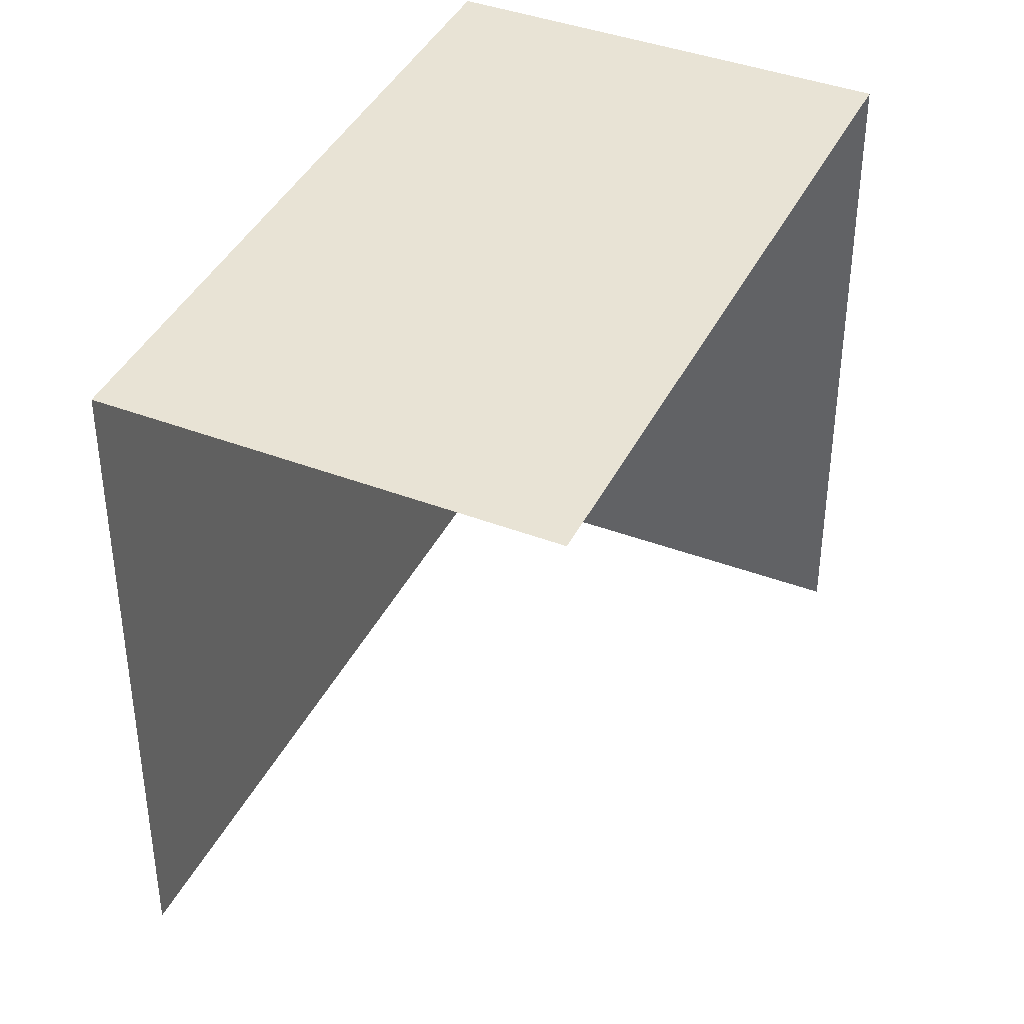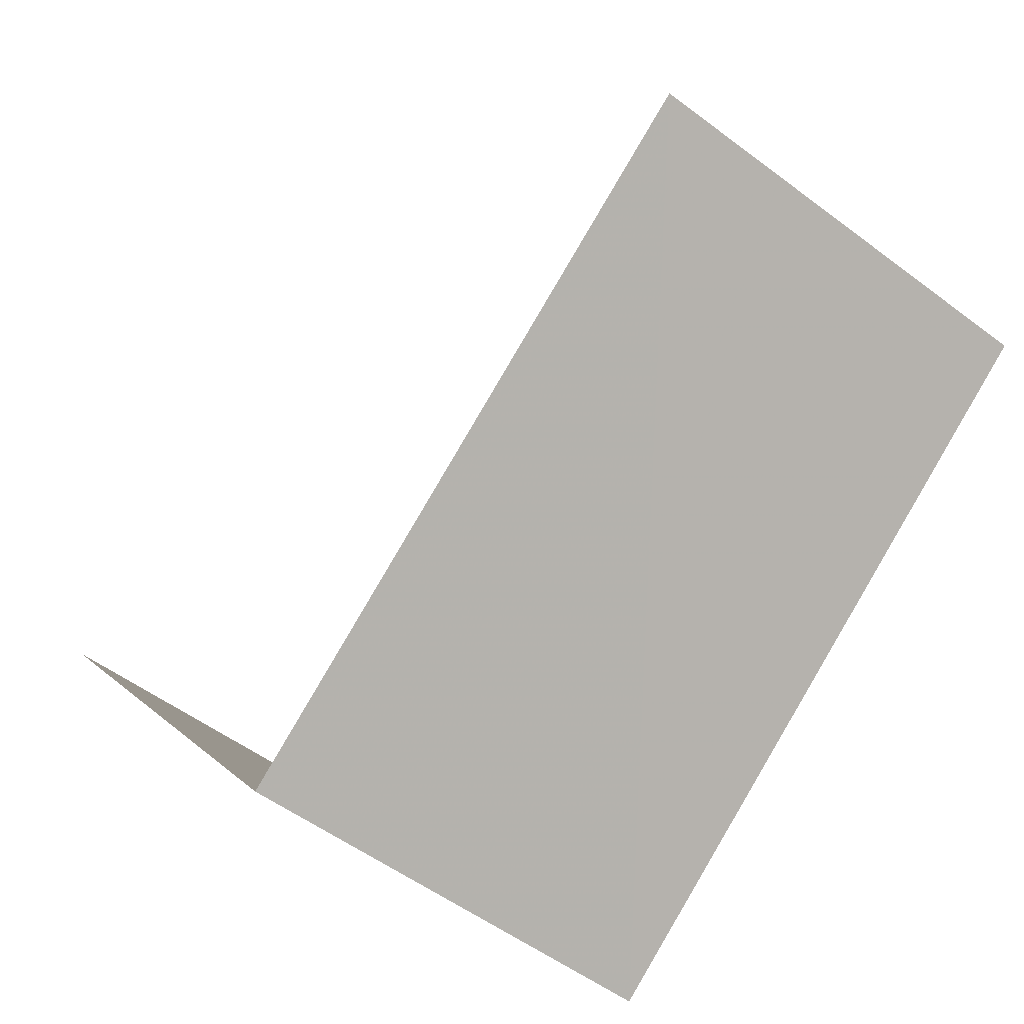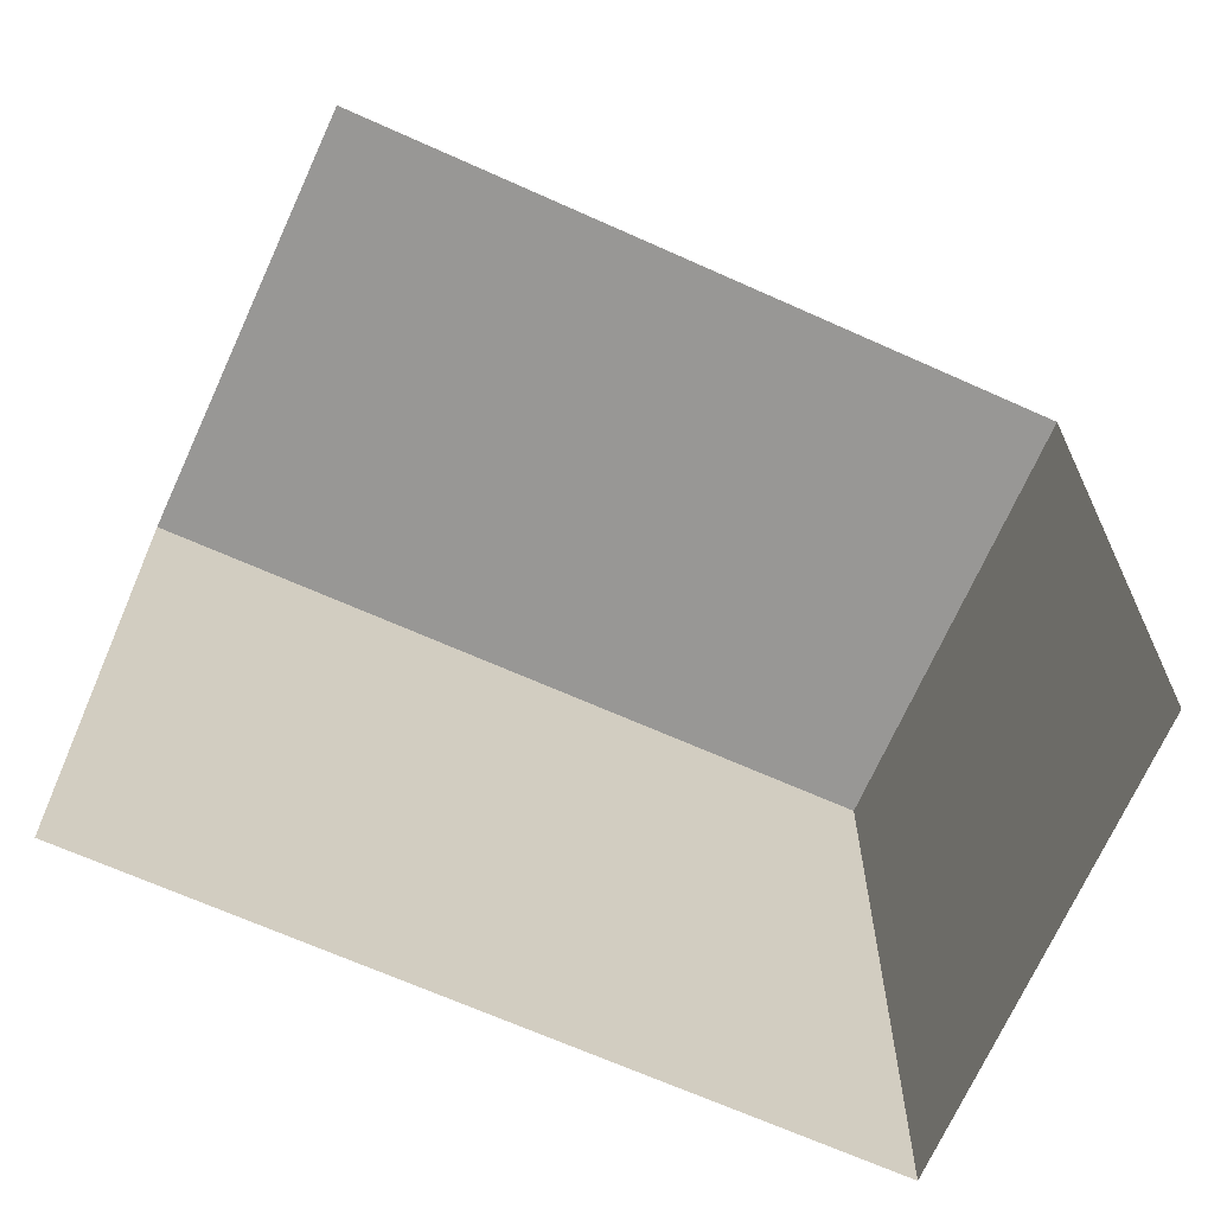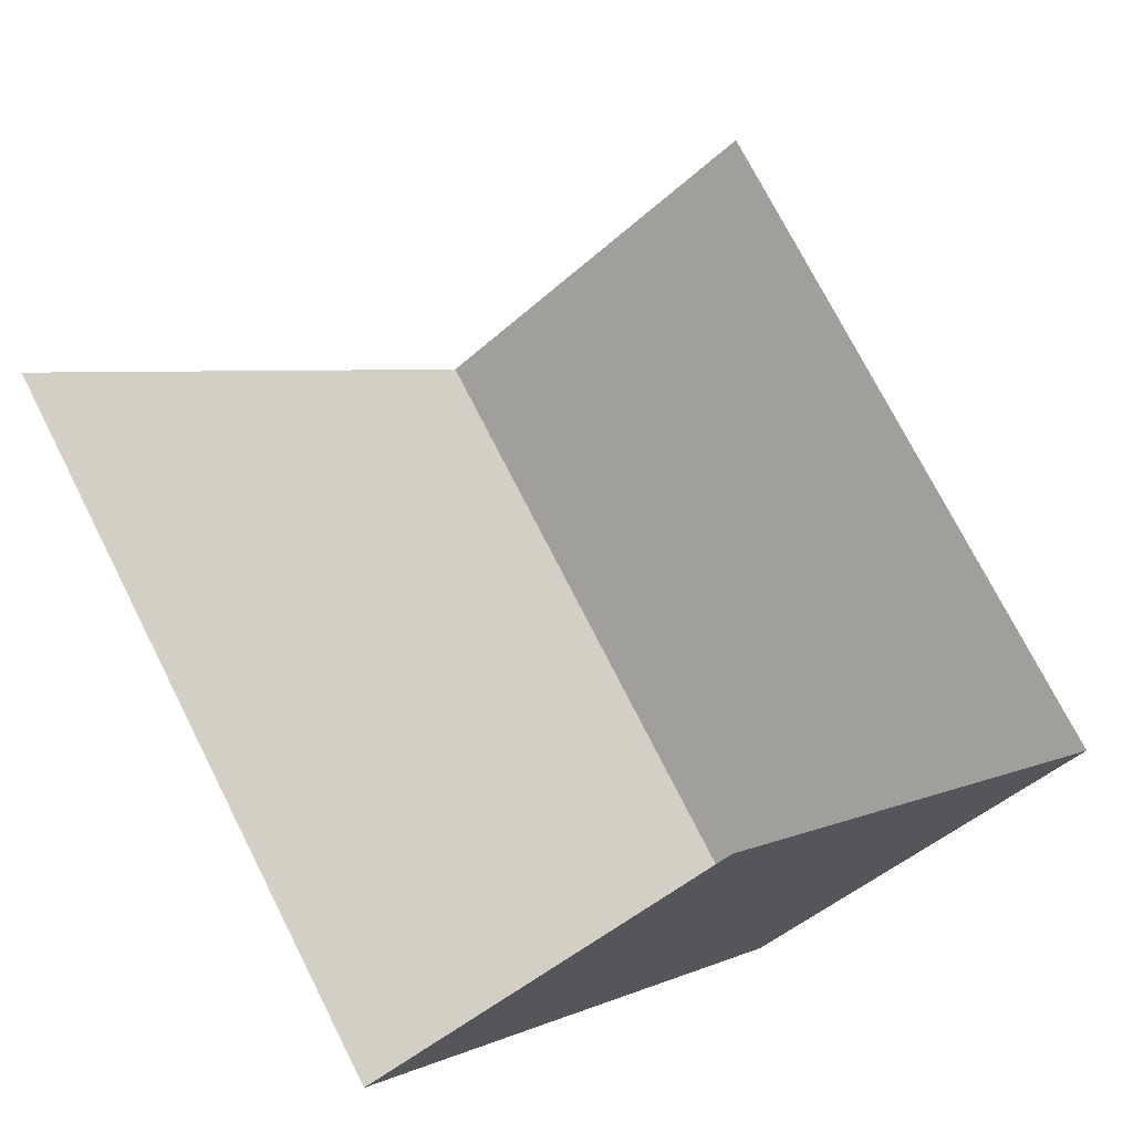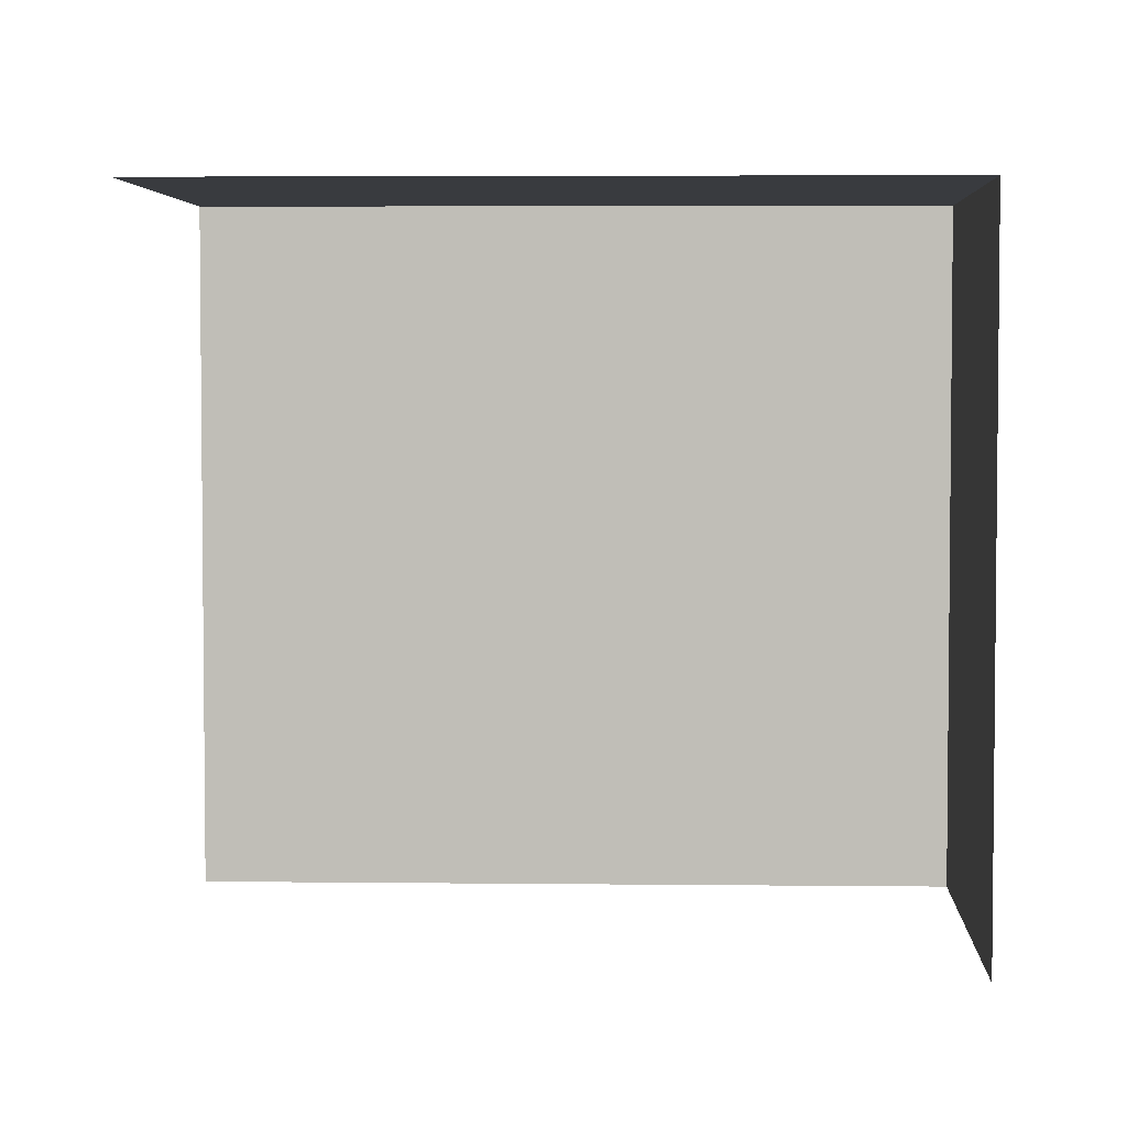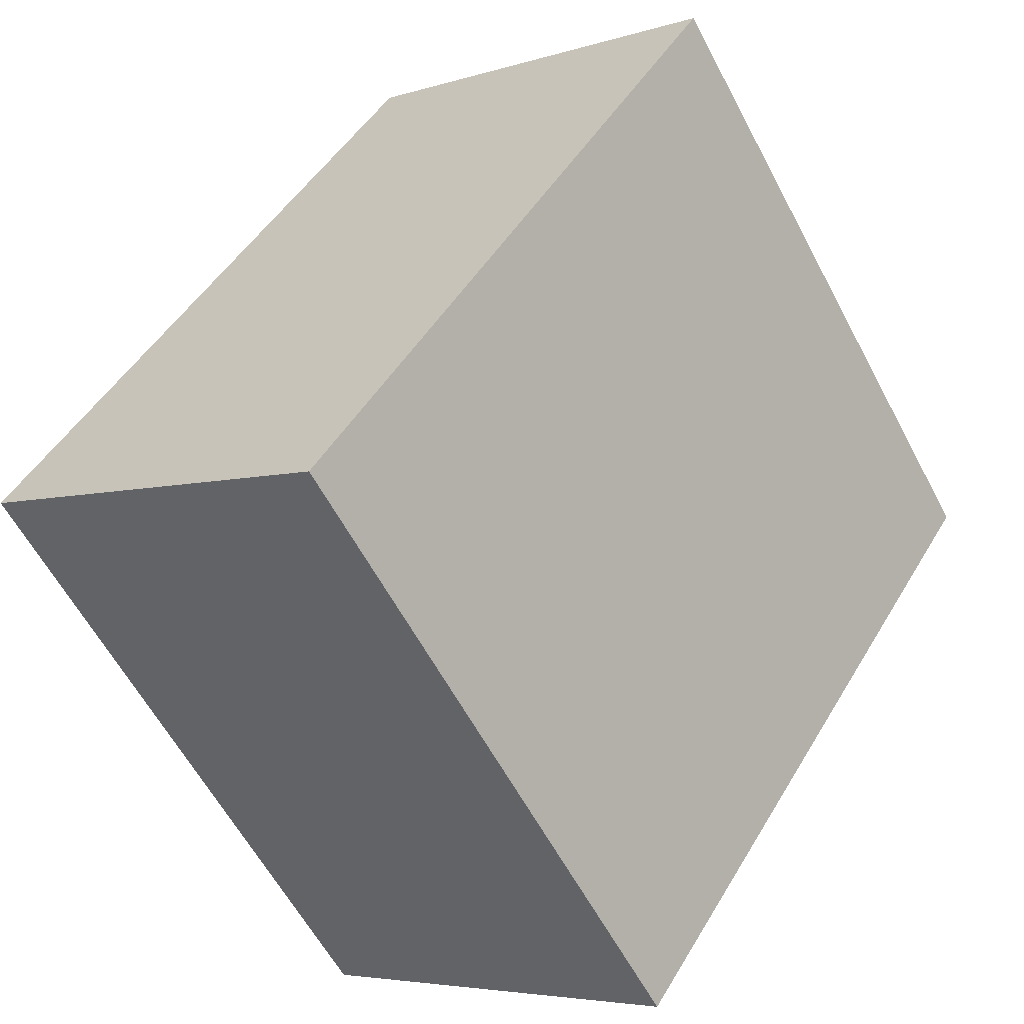
<metadata>
{"format":"obj","ext":"obj","renderer":"f3d","projection":"perspective","resolution":1024,"background":"white","views":[{"elev":41.0,"azim":171.4,"up":"+Z"},{"elev":8.0,"azim":-22.9,"up":"+Y"},{"elev":-68.2,"azim":-147.5,"up":"+Z"},{"elev":4.5,"azim":-145.2,"up":"+Y"},{"elev":4.0,"azim":-121.4,"up":"+Z"},{"elev":-60.2,"azim":28.0,"up":"+Y"}]}
</metadata>
<code>
v -2.235e+05 -1.279e+05 16.13
v -2.235e+05 -1.279e+05 16.13
v -2.235e+05 -1.279e+05 16.13
v -2.235e+05 -1.279e+05 16.13
v -2.235e+05 -1.279e+05 19.2
v -2.235e+05 -1.279e+05 19.2
v -2.235e+05 -1.279e+05 19.2
v -2.235e+05 -1.279e+05 19.2
f 1 2 3
f 4 1 3
f 5 1 4
f 6 5 4
f 5 2 1
f 5 8 2
f 5 6 7
f 8 5 7
f 7 3 2
f 8 7 2
f 7 4 3
f 7 6 4

</code>
